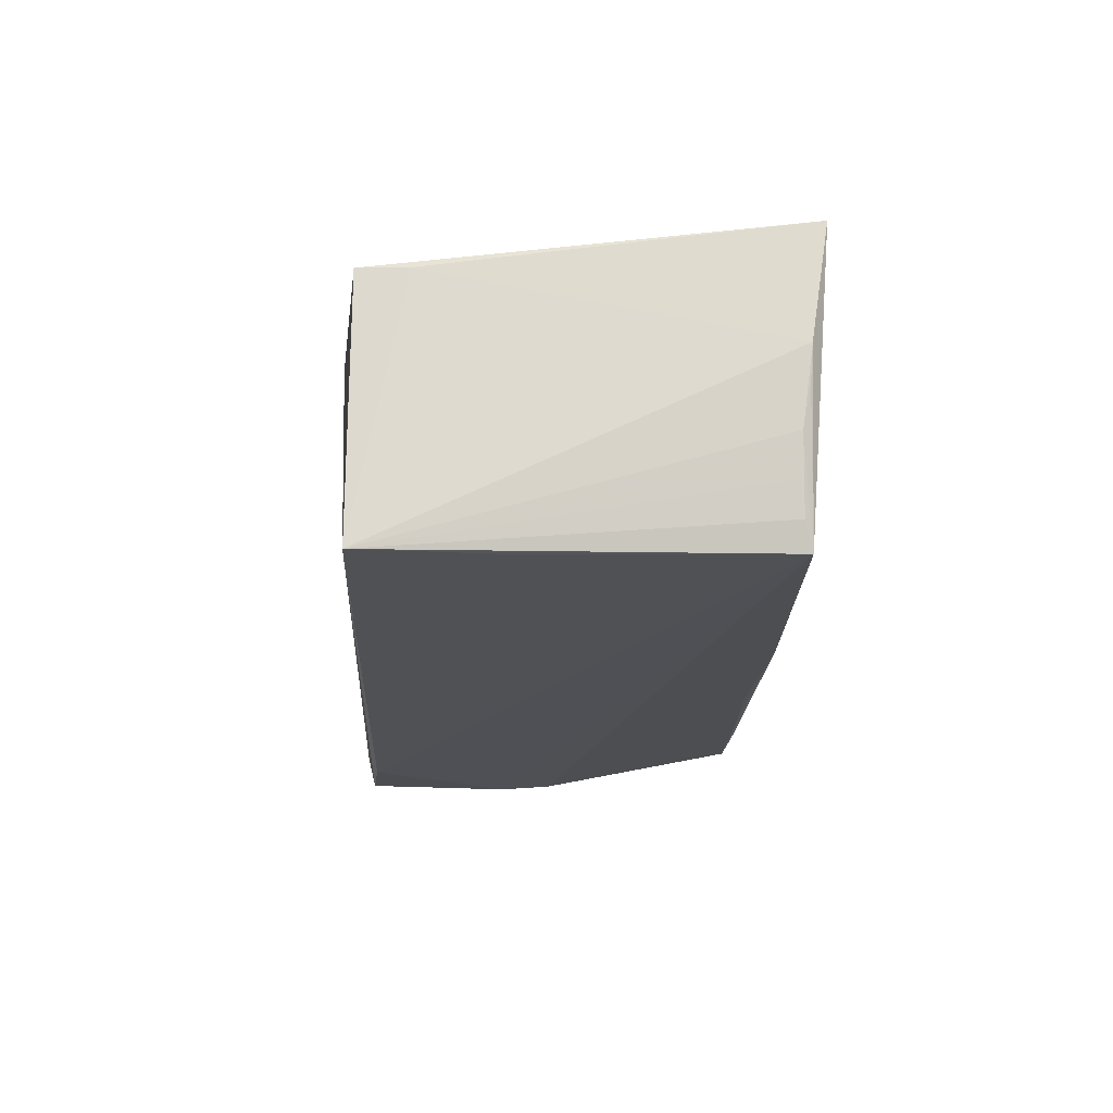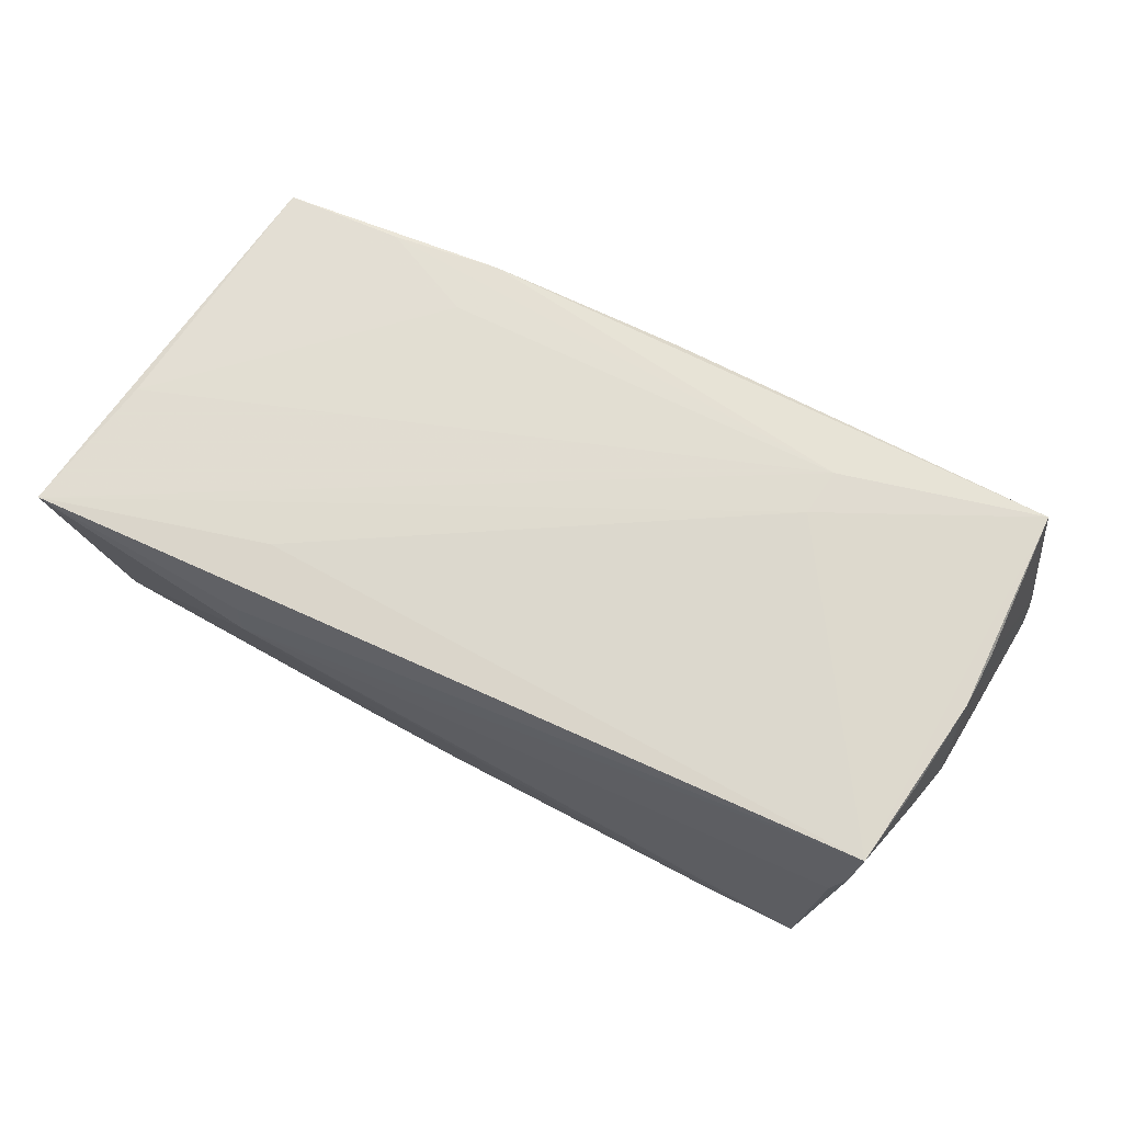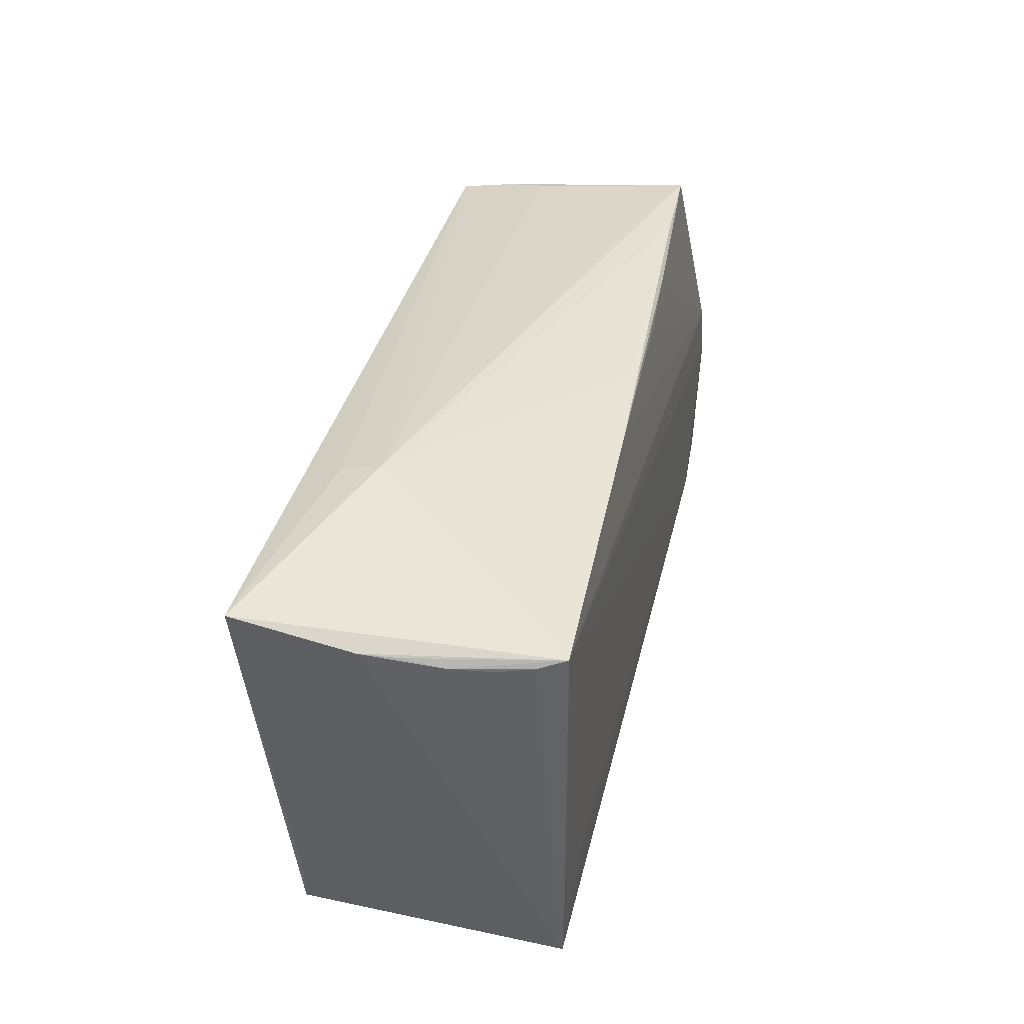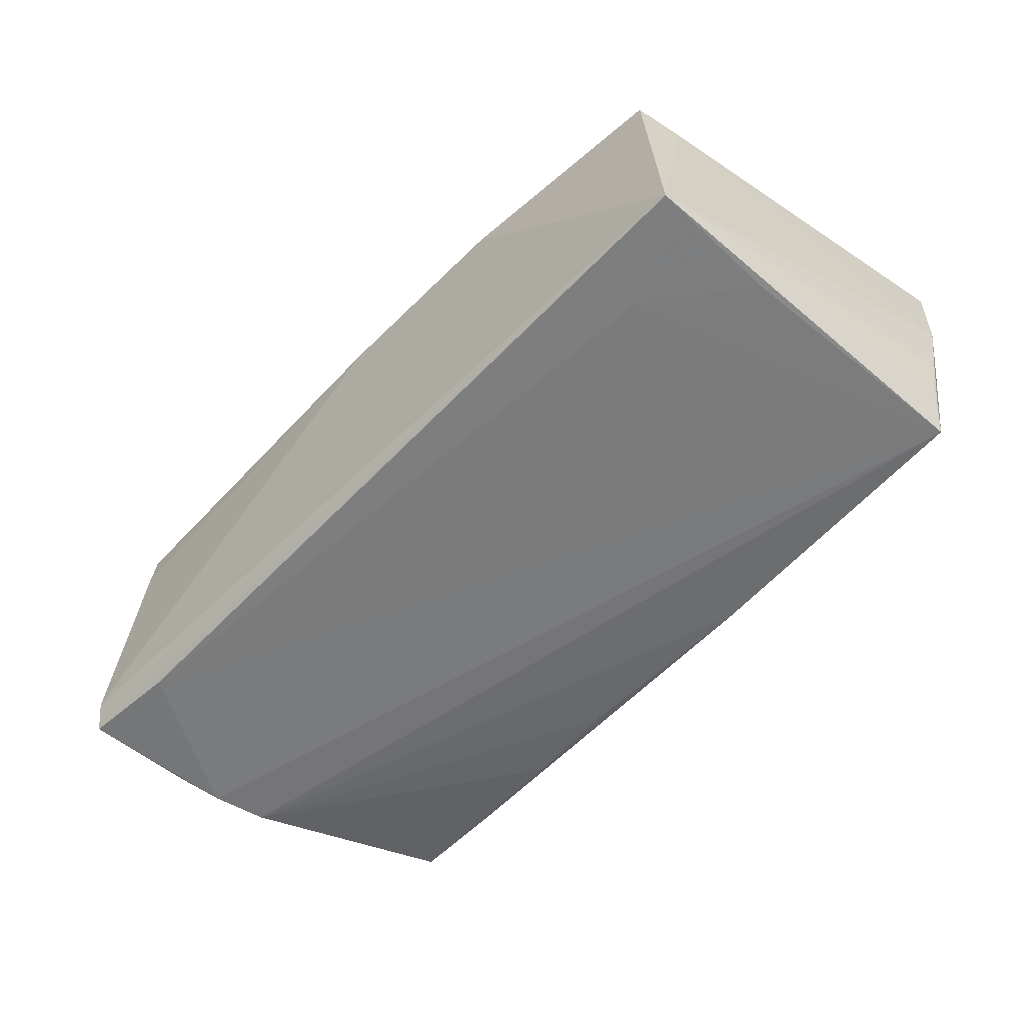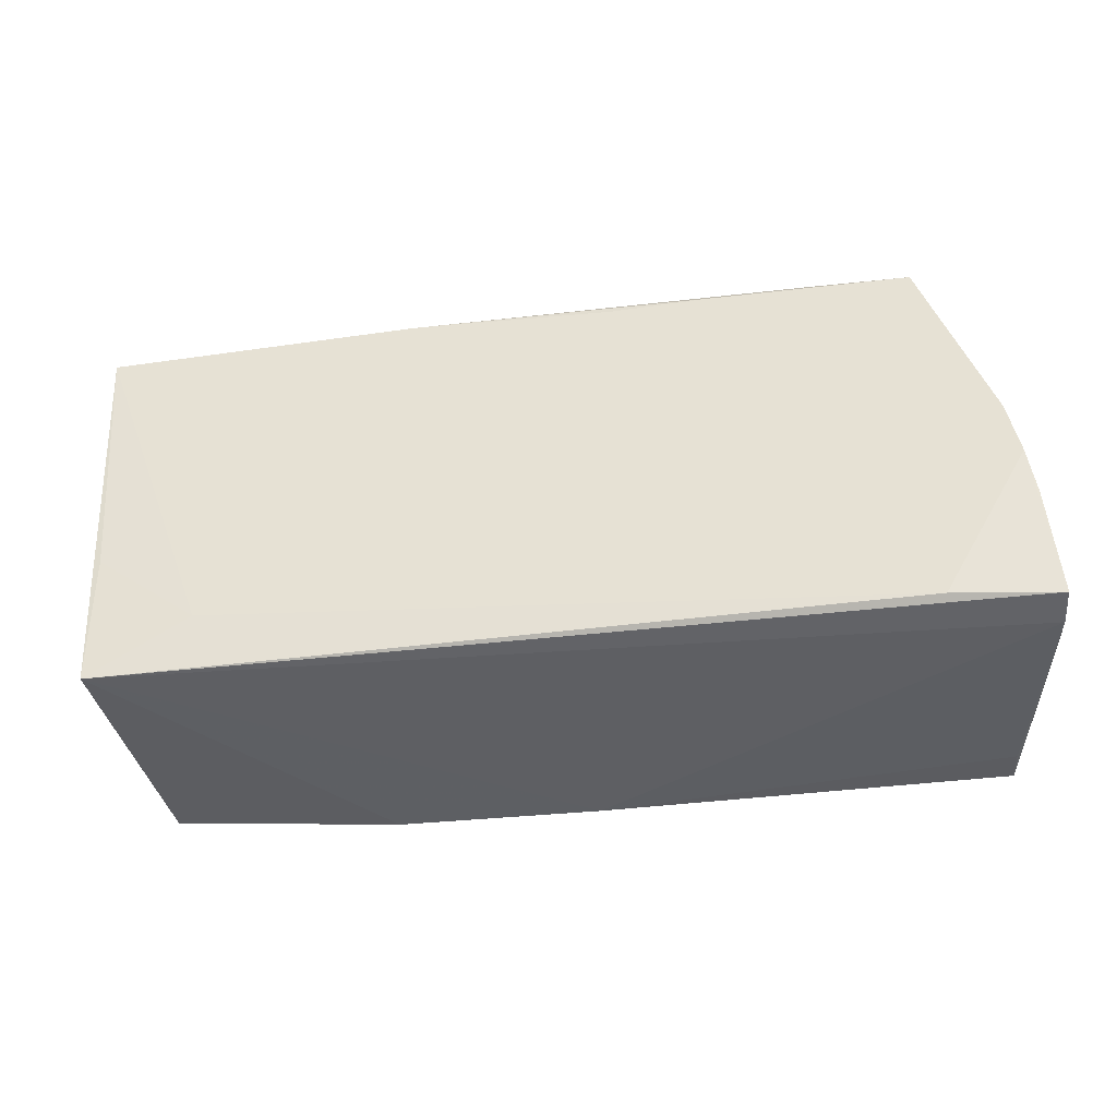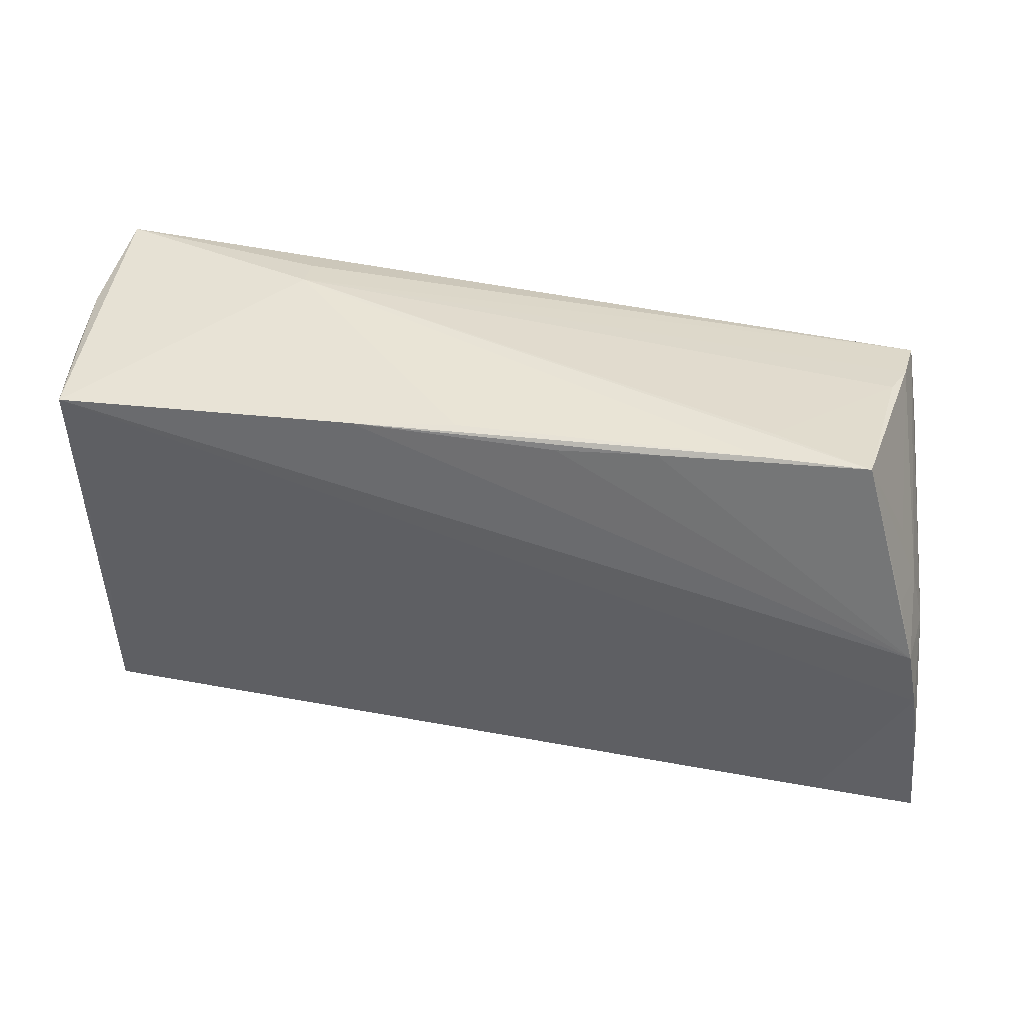
<metadata>
{"format":"obj","ext":"obj","renderer":"f3d","projection":"perspective","resolution":1024,"background":"white","views":[{"elev":-19.4,"azim":86.8,"up":"+Z"},{"elev":72.4,"azim":-153.9,"up":"+Z"},{"elev":36.9,"azim":102.7,"up":"+Y"},{"elev":-58.3,"azim":46.4,"up":"+Z"},{"elev":-37.6,"azim":-171.1,"up":"+Y"},{"elev":40.4,"azim":-166.9,"up":"+Y"}]}
</metadata>
<code>
v -0.02036 0.02482 -0.01496
v -0.04806 0.01641 0.01285
v -0.05473 -0.02433 -0.01249
v -0.05312 -0.004797 -0.01715
v 0.02887 0.02512 0.01283
v 0.03379 -0.02393 0.01466
v -0.002816 -0.02597 0.0147
v -0.0251 -0.01262 0.01747
v 0.03735 -0.01641 -0.01704
v -0.05004 -0.0244 0.01687
v 0.05446 0.02427 0.01727
v 0.051 0.02202 -0.01715
v -0.04872 0.01356 -0.008224
v -0.054 -0.01033 -0.01678
v 0.002973 0.02485 -0.01473
v -0.04649 0.02229 0.01087
v 0.04875 -0.01752 0.01378
v -0.05249 0.0009406 -0.008763
v -0.02593 -0.01841 0.01722
v -0.05015 0.0001576 0.01713
v -0.0441 0.02603 -0.01361
v -0.05047 -0.006281 0.01652
v -0.0496 0.008884 -0.01567
v 0.05476 0.02215 0.003614
v -0.04687 0.021 0.01743
v 0.04906 -0.02335 -0.01682
v -0.05515 -0.02337 -0.01639
v 0.02088 -0.02553 0.01489
v 0.05203 0.02113 -0.01395
v 0.02266 -0.01856 0.01557
v -0.05179 0.001765 -0.01692
v 0.02787 0.01762 0.0175
v 0.04764 -0.02335 0.01413
v 0.05418 0.02189 -0.0005714
v 0.05377 0.02102 -0.005333
v -0.05417 -0.02408 -0.008177
v -0.03216 0.0259 -0.01396
v -0.0487 0.01084 0.01675
v 0.02843 0.02603 0.008286
v 0.05284 0.02069 -0.01004
v -0.04516 0.02323 0.00615
v 0.05126 0.007536 0.01646
v -0.05091 0.007174 -0.008587
v -0.05031 -0.02463 0.01236
v -0.00884 0.02388 -0.01552
v -0.03268 0.02597 -0.009532
v 0.04897 -0.007666 -0.01701
v 0.01509 0.02408 -0.01618
v -0.04301 -0.02266 -0.01715
f 12 11 24
f 39 11 12
f 27 26 3
f 26 7 3
f 24 26 35
f 41 16 39
f 21 16 41
f 39 16 25
f 25 10 8
f 7 10 44
f 44 3 7
f 10 3 44
f 17 26 24
f 24 11 17
f 12 31 48
f 39 12 48
f 48 15 39
f 34 12 24
f 24 35 34
f 34 35 12
f 26 12 29
f 12 35 29
f 47 12 26
f 26 9 47
f 47 9 12
f 43 25 16
f 39 21 46
f 46 41 39
f 21 41 46
f 5 11 39
f 39 25 5
f 5 25 11
f 8 11 32
f 32 25 8
f 11 25 32
f 10 25 20
f 27 3 20
f 19 11 8
f 8 10 19
f 6 30 19
f 26 17 33
f 33 17 11
f 33 30 6
f 15 48 37
f 37 21 39
f 39 15 37
f 1 31 21
f 21 37 1
f 1 37 48
f 40 35 26
f 26 29 40
f 40 29 35
f 12 9 49
f 49 9 26
f 49 26 27
f 13 16 21
f 21 43 13
f 13 43 16
f 21 31 23
f 23 43 21
f 31 43 23
f 18 43 31
f 27 20 18
f 25 43 18
f 10 20 22
f 22 20 3
f 28 19 10
f 6 19 28
f 28 10 7
f 28 33 6
f 28 7 26
f 26 33 28
f 42 33 11
f 11 19 42
f 30 33 42
f 42 19 30
f 45 48 31
f 31 1 45
f 45 1 48
f 27 18 14
f 38 20 25
f 38 18 20
f 36 3 10
f 10 22 36
f 36 22 3
f 4 18 31
f 4 14 18
f 4 31 12
f 12 49 4
f 4 49 27
f 27 14 4
f 25 18 2
f 2 38 25
f 18 38 2

</code>
